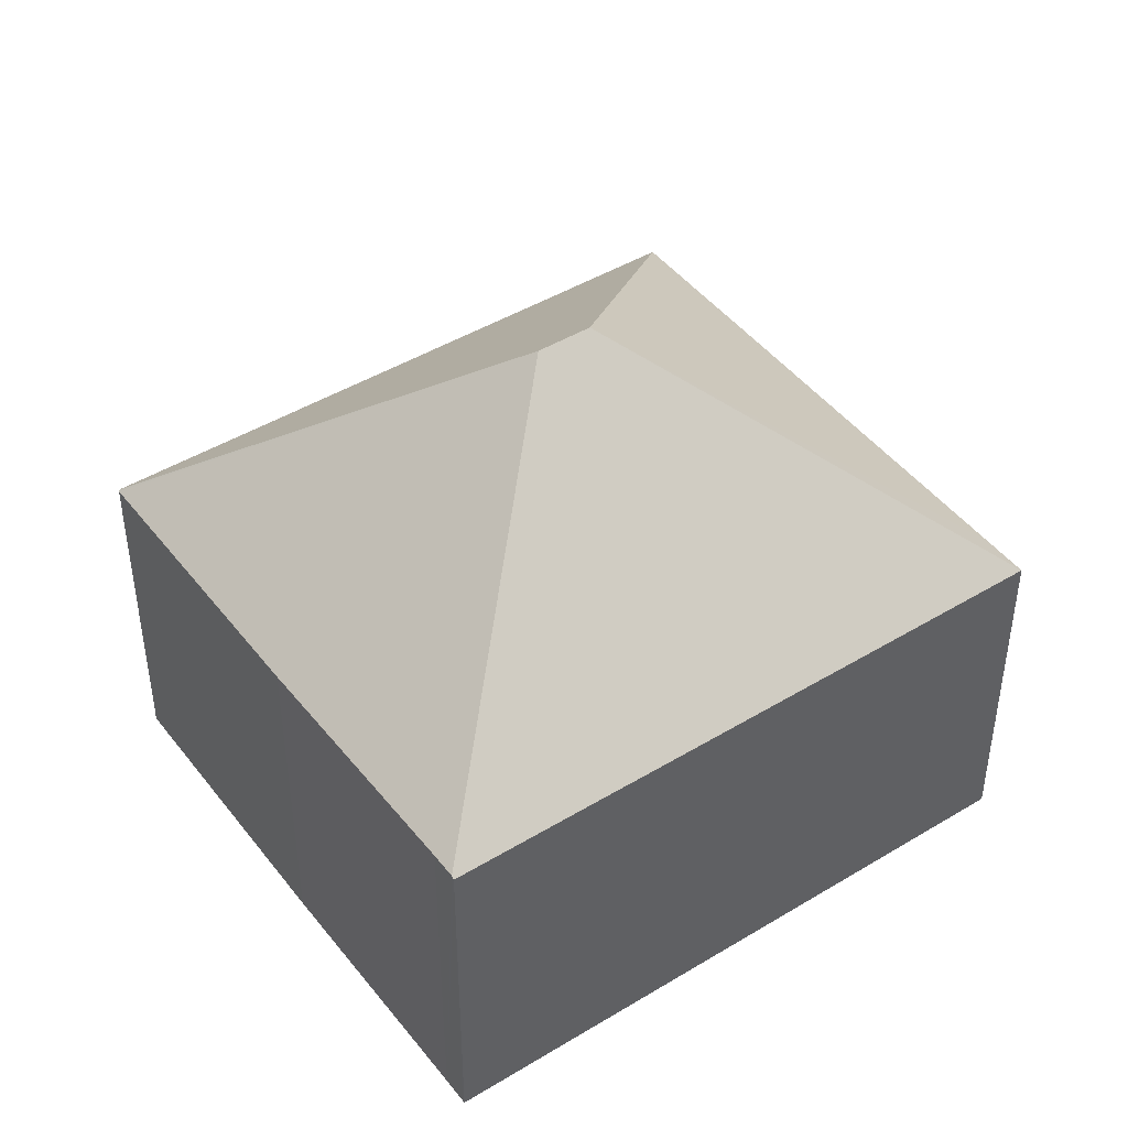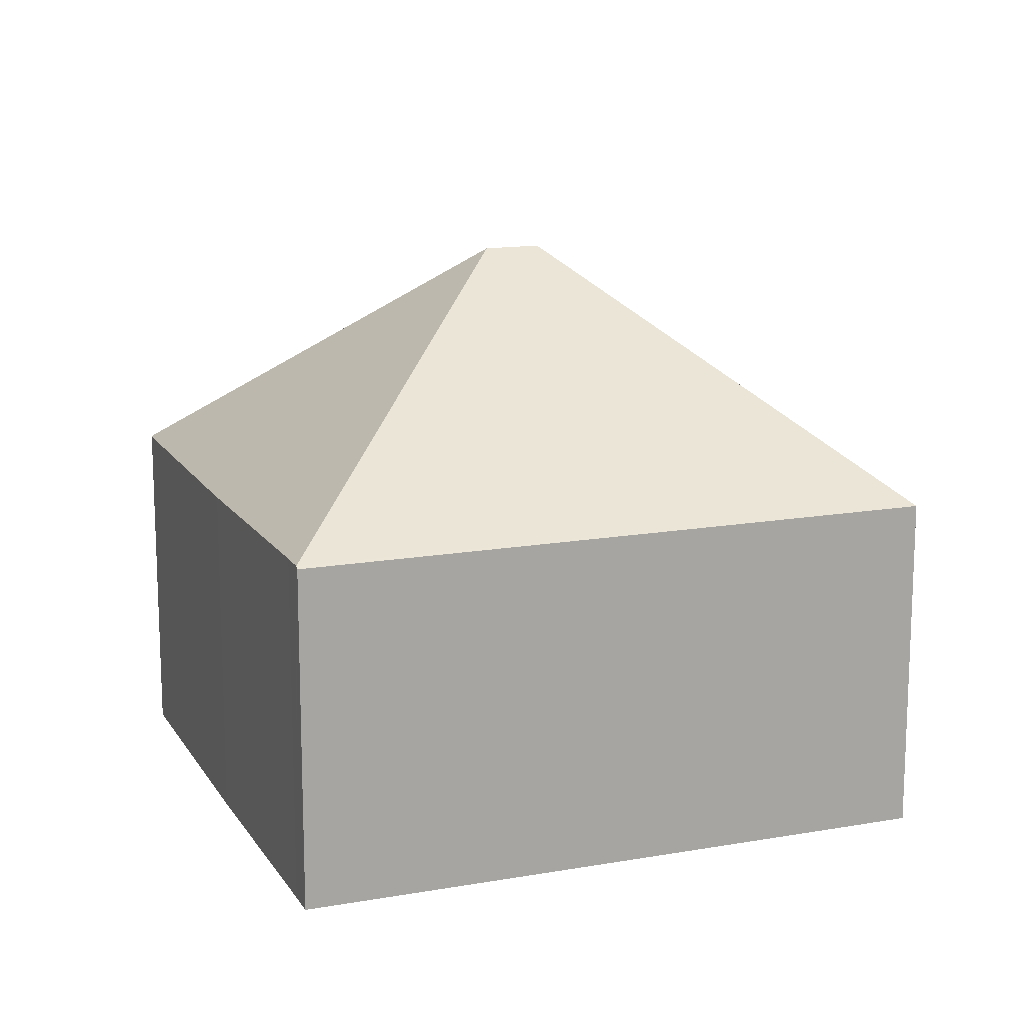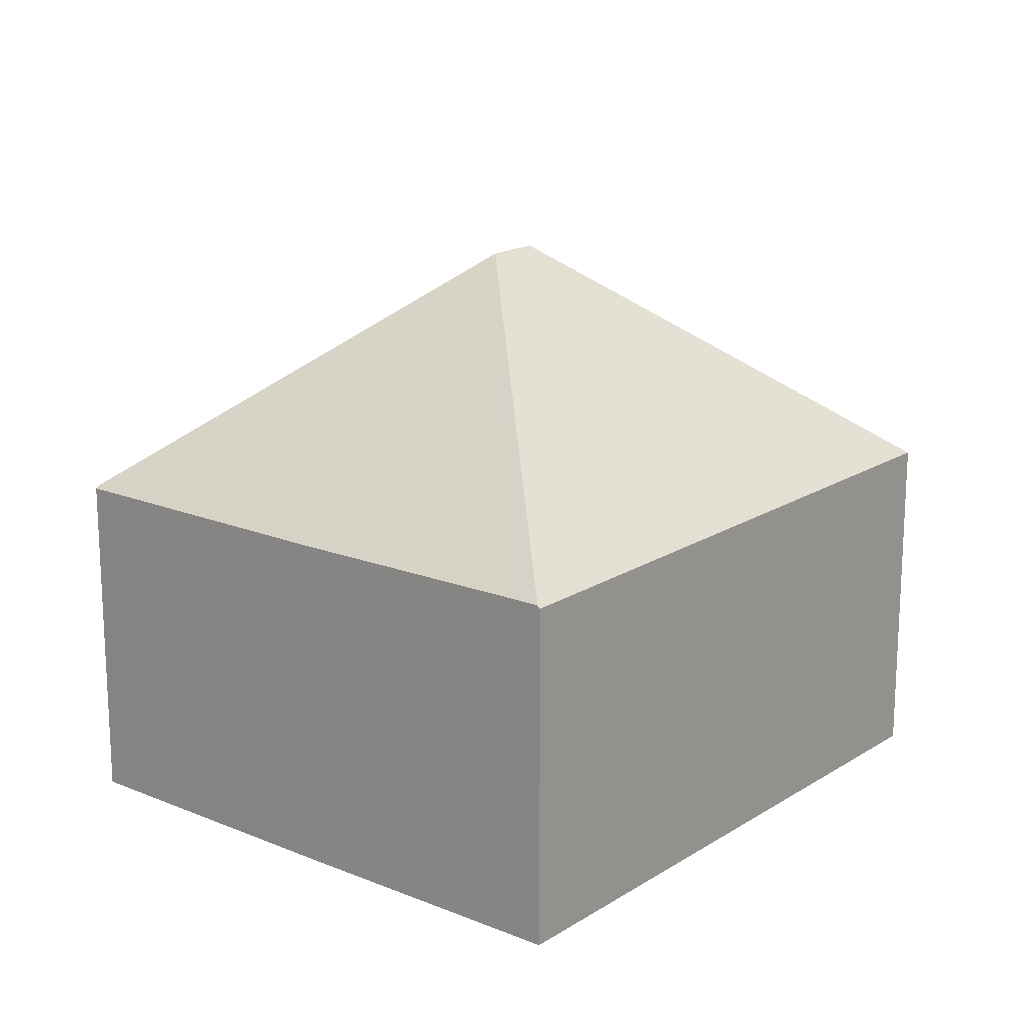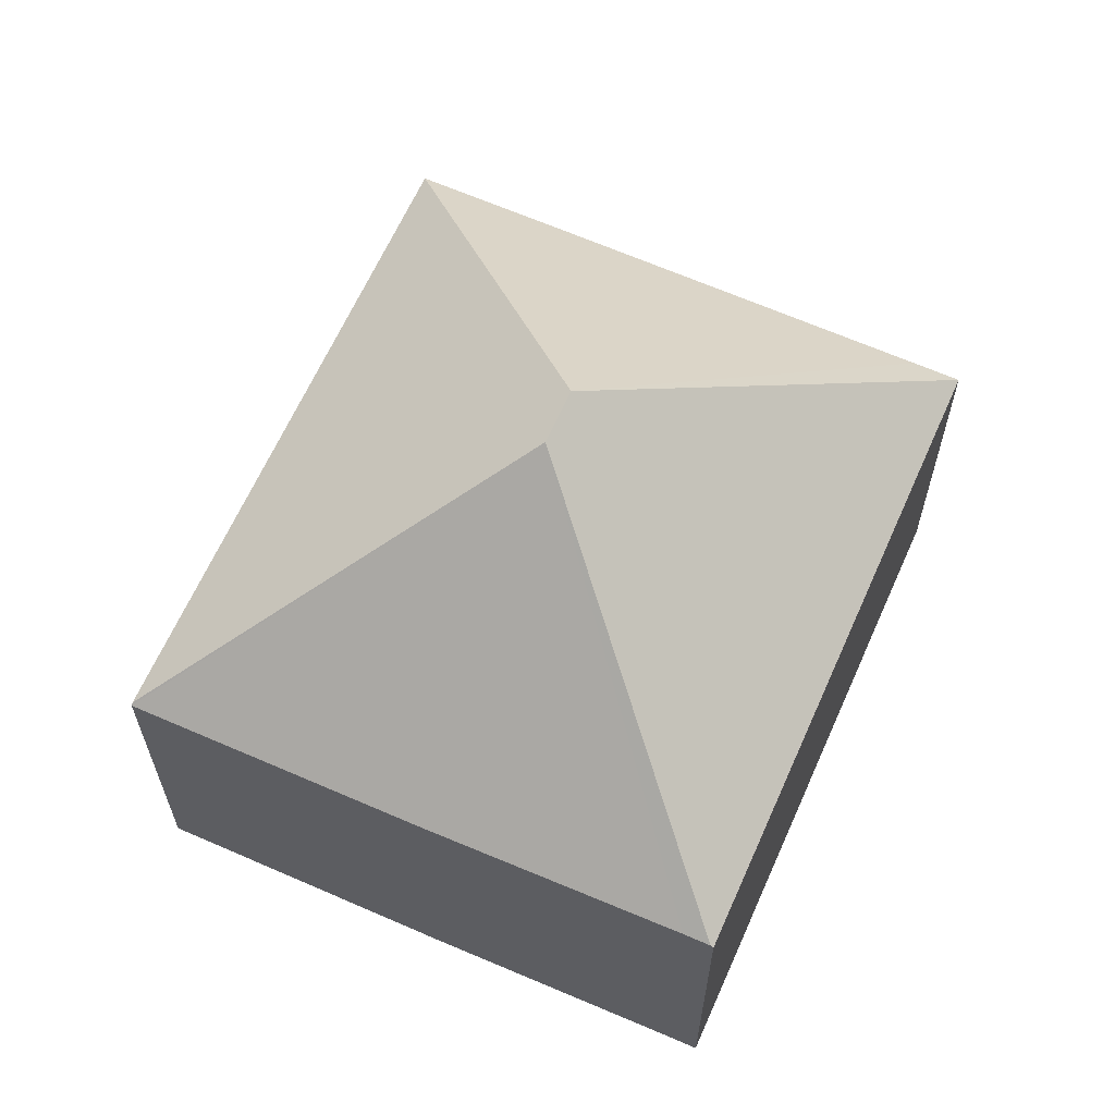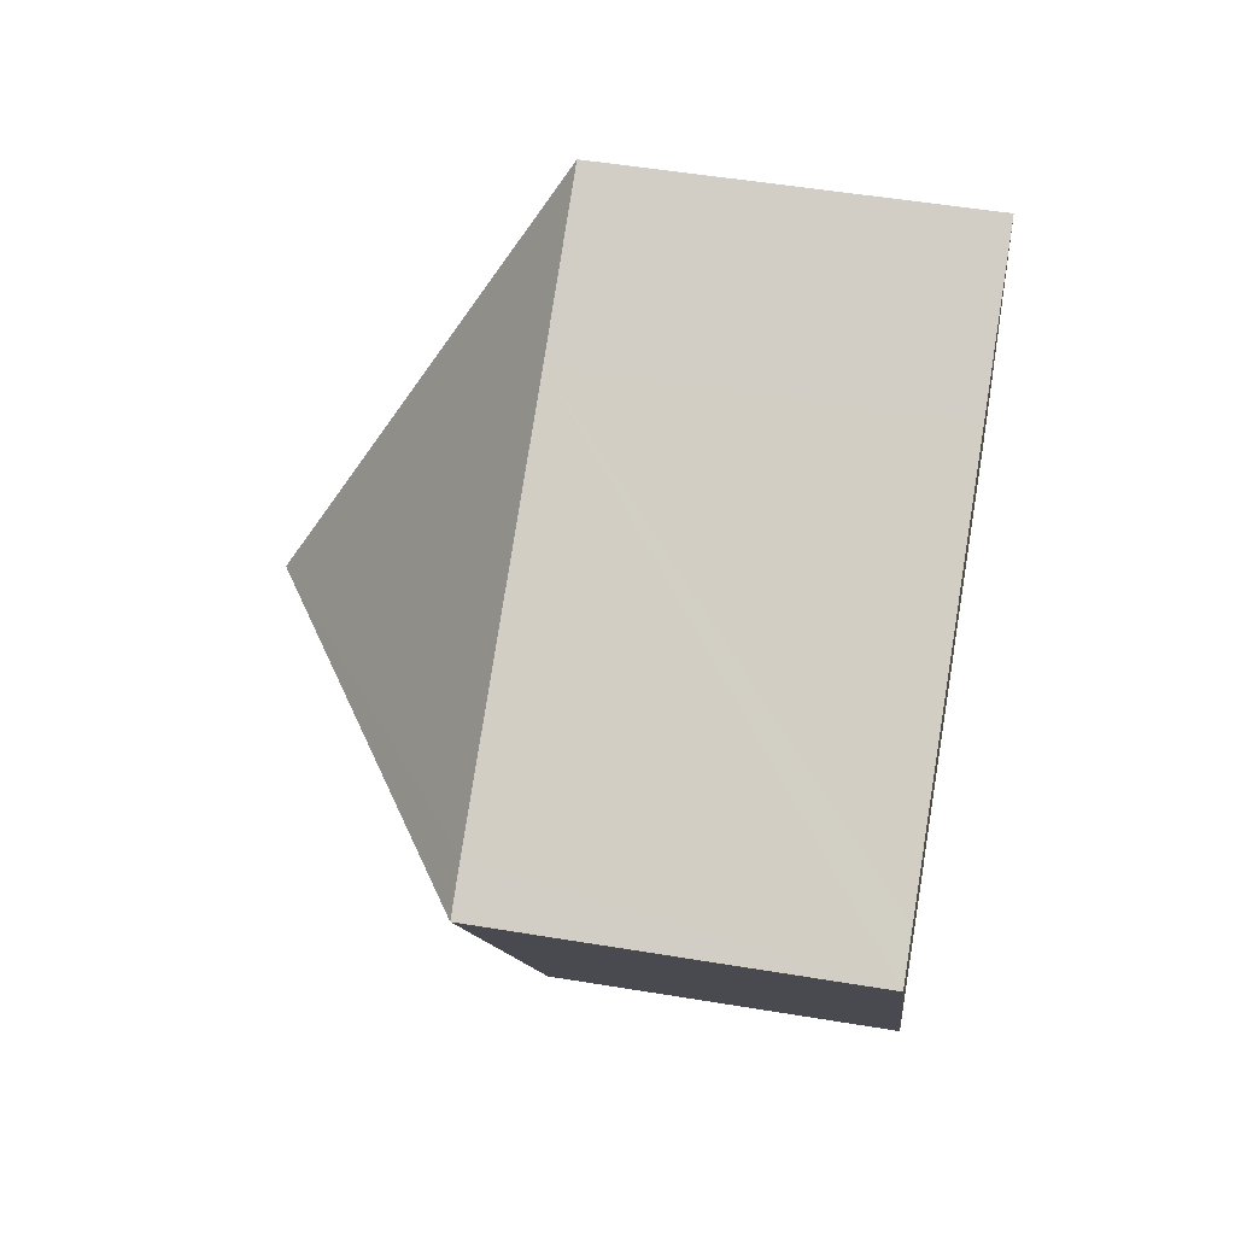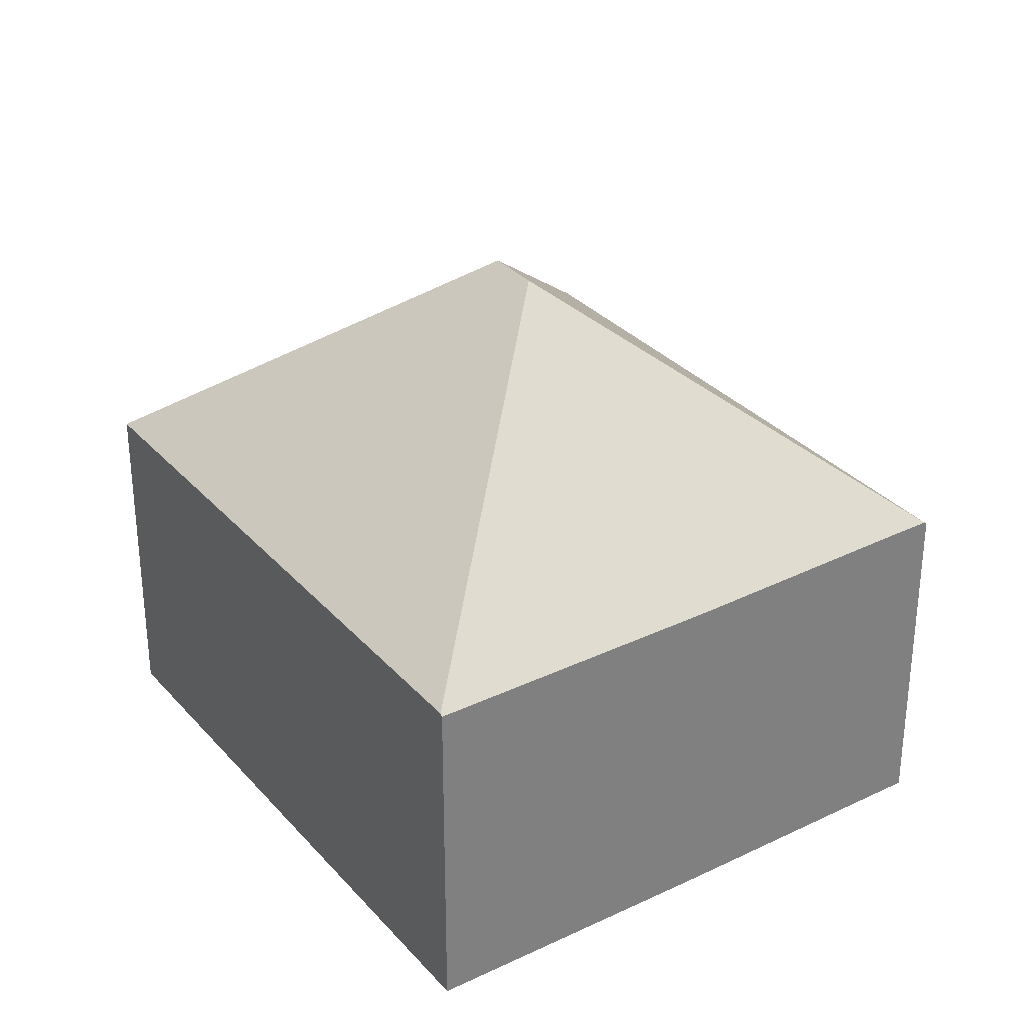
<metadata>
{"format":"obj","ext":"obj","renderer":"f3d","projection":"perspective","resolution":1024,"background":"white","views":[{"elev":44.9,"azim":-154.6,"up":"+Y"},{"elev":14.7,"azim":-140.4,"up":"+Y"},{"elev":17.7,"azim":-170.2,"up":"+Y"},{"elev":63.9,"azim":174.4,"up":"+Y"},{"elev":50.5,"azim":-79.6,"up":"+Z"},{"elev":31.4,"azim":116.7,"up":"+Y"}]}
</metadata>
<code>
v  10.09 5.925 -7.459
v  7.611 10.15 -2.824
v  14.75 5.904 -4.821
v  6.078 5.98 -9.674
v  5.663 5.982 -9.909
v  14.73 5.941 -4.782
v  0 5.941 3.638e-16
v  5.618 5.941 -9.934
v  7.119 10.15 -1.954
v  0.735 5.948 0.415
v  6.554 5.941 3.753
v  9.093 5.952 5.189
v  5.618 6.083e-16 -9.934
v  0 0 0
v  0.735 -2.541e-17 0.415
v  6.554 -2.298e-16 3.753
v  9.093 -3.177e-16 5.189
v  14.73 2.928e-16 -4.782
v  14.75 2.952e-16 -4.821
v  10.09 4.567e-16 -7.459
v  6.078 5.924e-16 -9.674
v  5.663 6.068e-16 -9.909
g defaultobject
f 1 2 3
f 2 1 4
f 2 4 5
f 2 6 3
f 7 5 8
f 5 7 2
f 2 7 9
f 7 10 9
f 11 9 10
f 12 9 11
f 2 12 6
f 12 2 9
f 13 7 8
f 7 13 14
f 14 10 7
f 10 14 11
f 11 14 15
f 11 15 16
f 11 16 12
f 12 16 17
f 17 6 12
f 6 17 18
f 6 18 3
f 3 18 19
f 19 1 3
f 1 19 20
f 1 20 4
f 4 20 21
f 4 21 5
f 5 21 8
f 8 21 22
f 8 22 13
f 16 18 17
f 18 16 15
f 18 15 14
f 18 14 13
f 18 13 21
f 18 21 19
f 19 21 20

</code>
